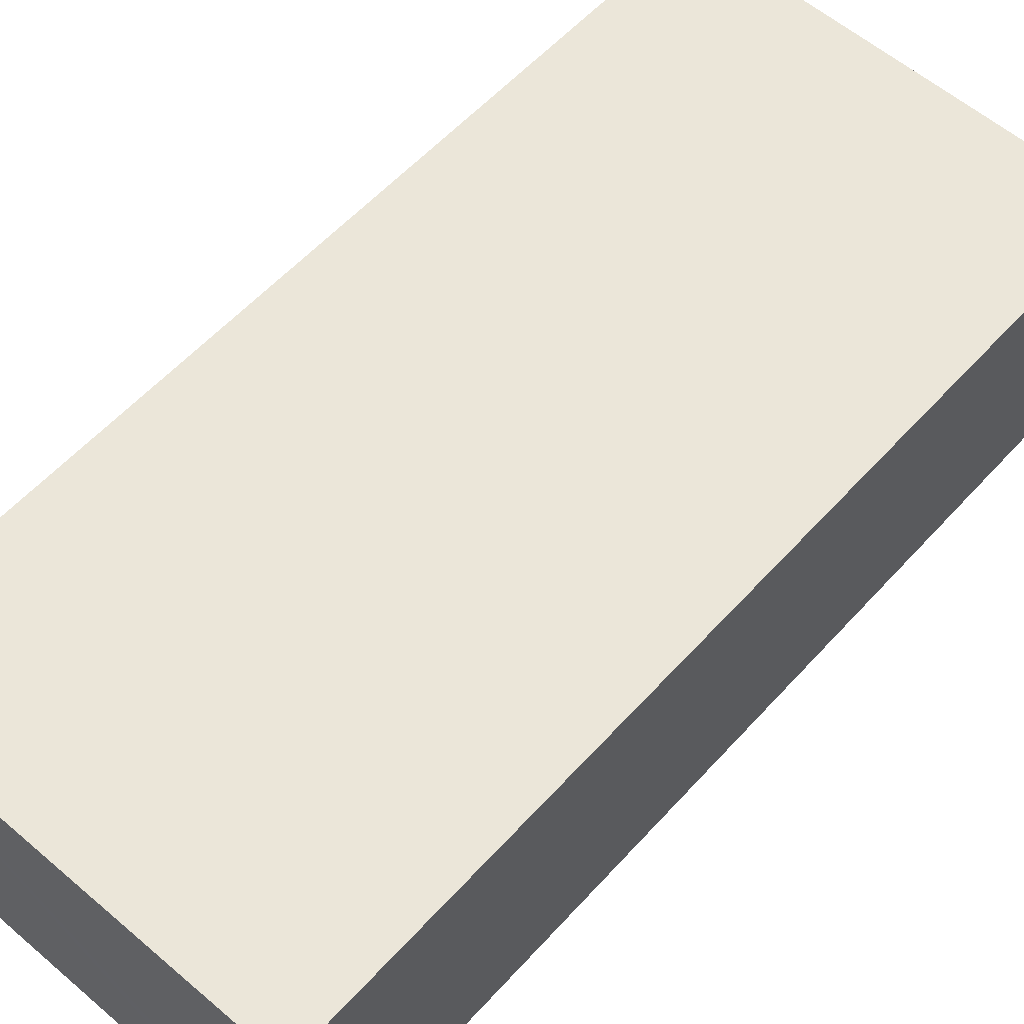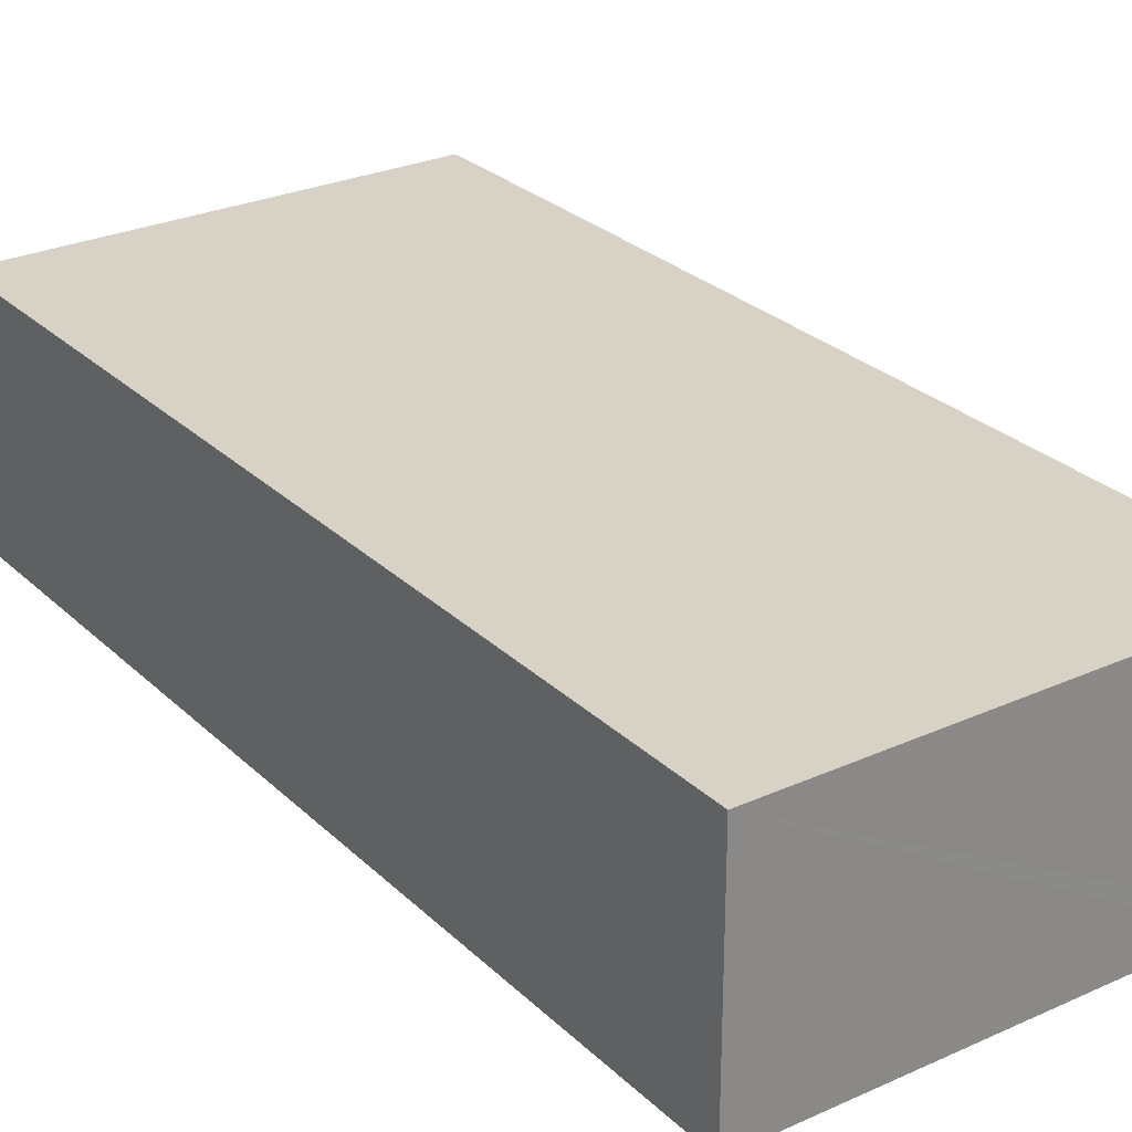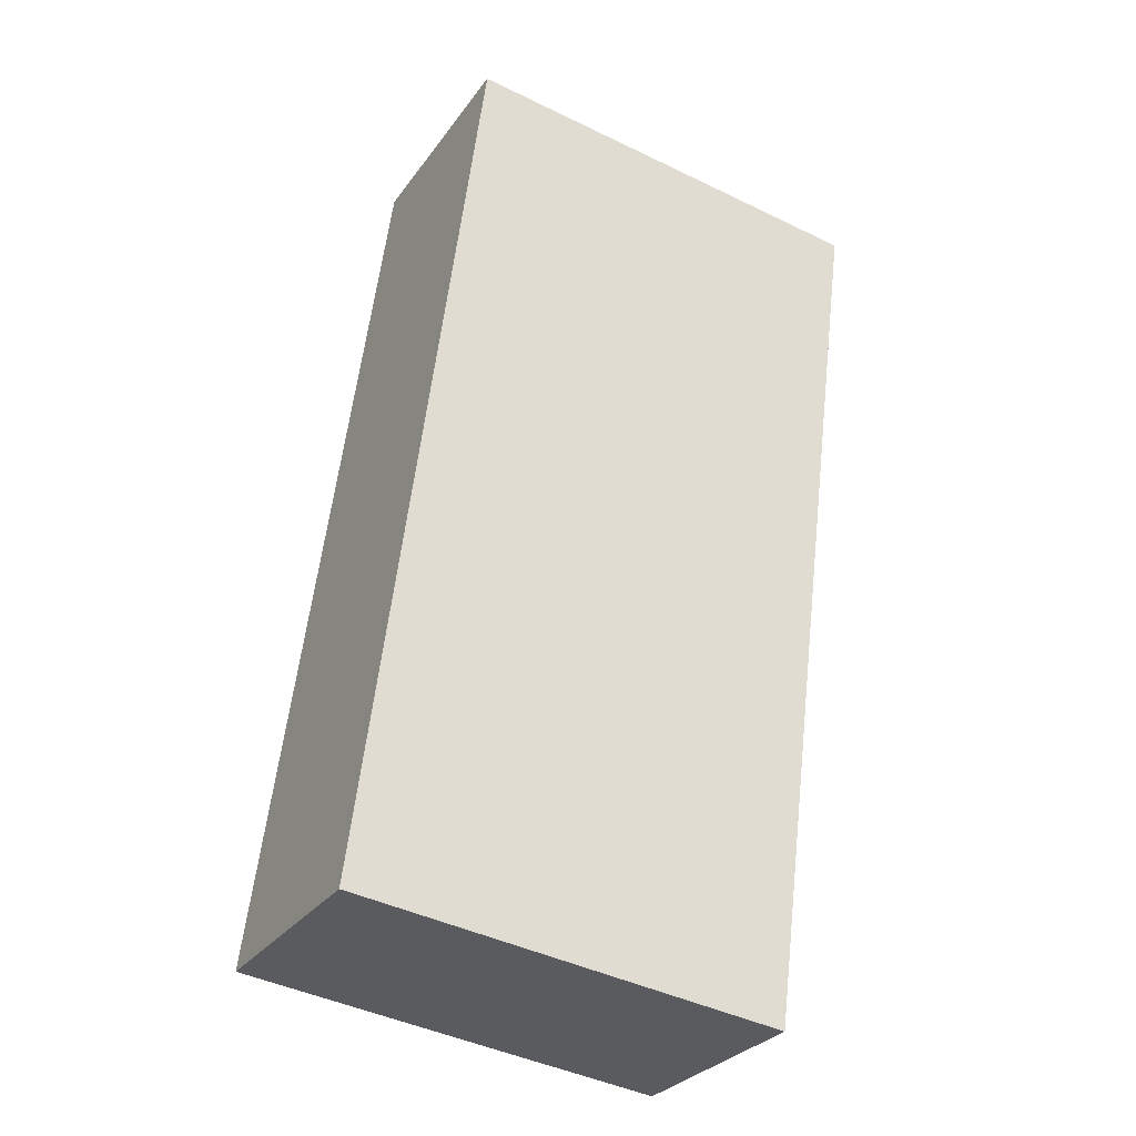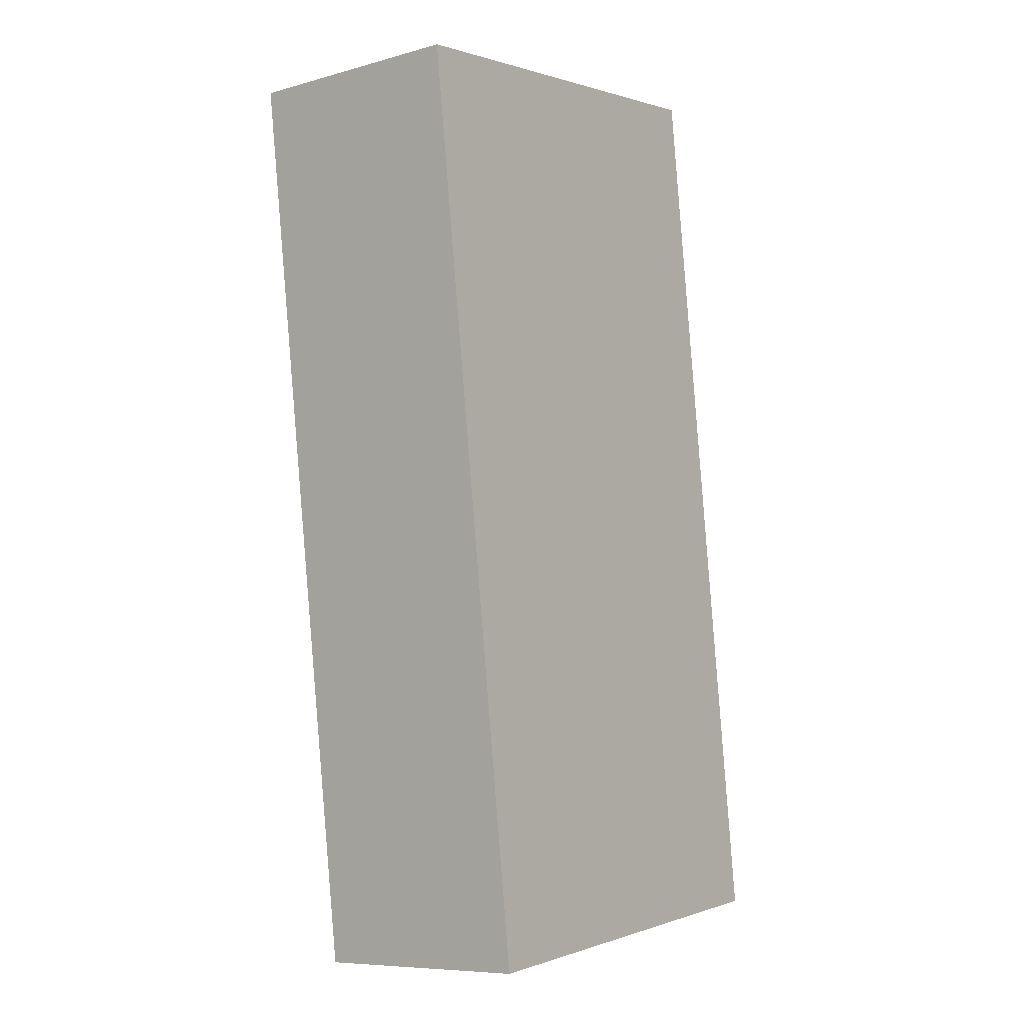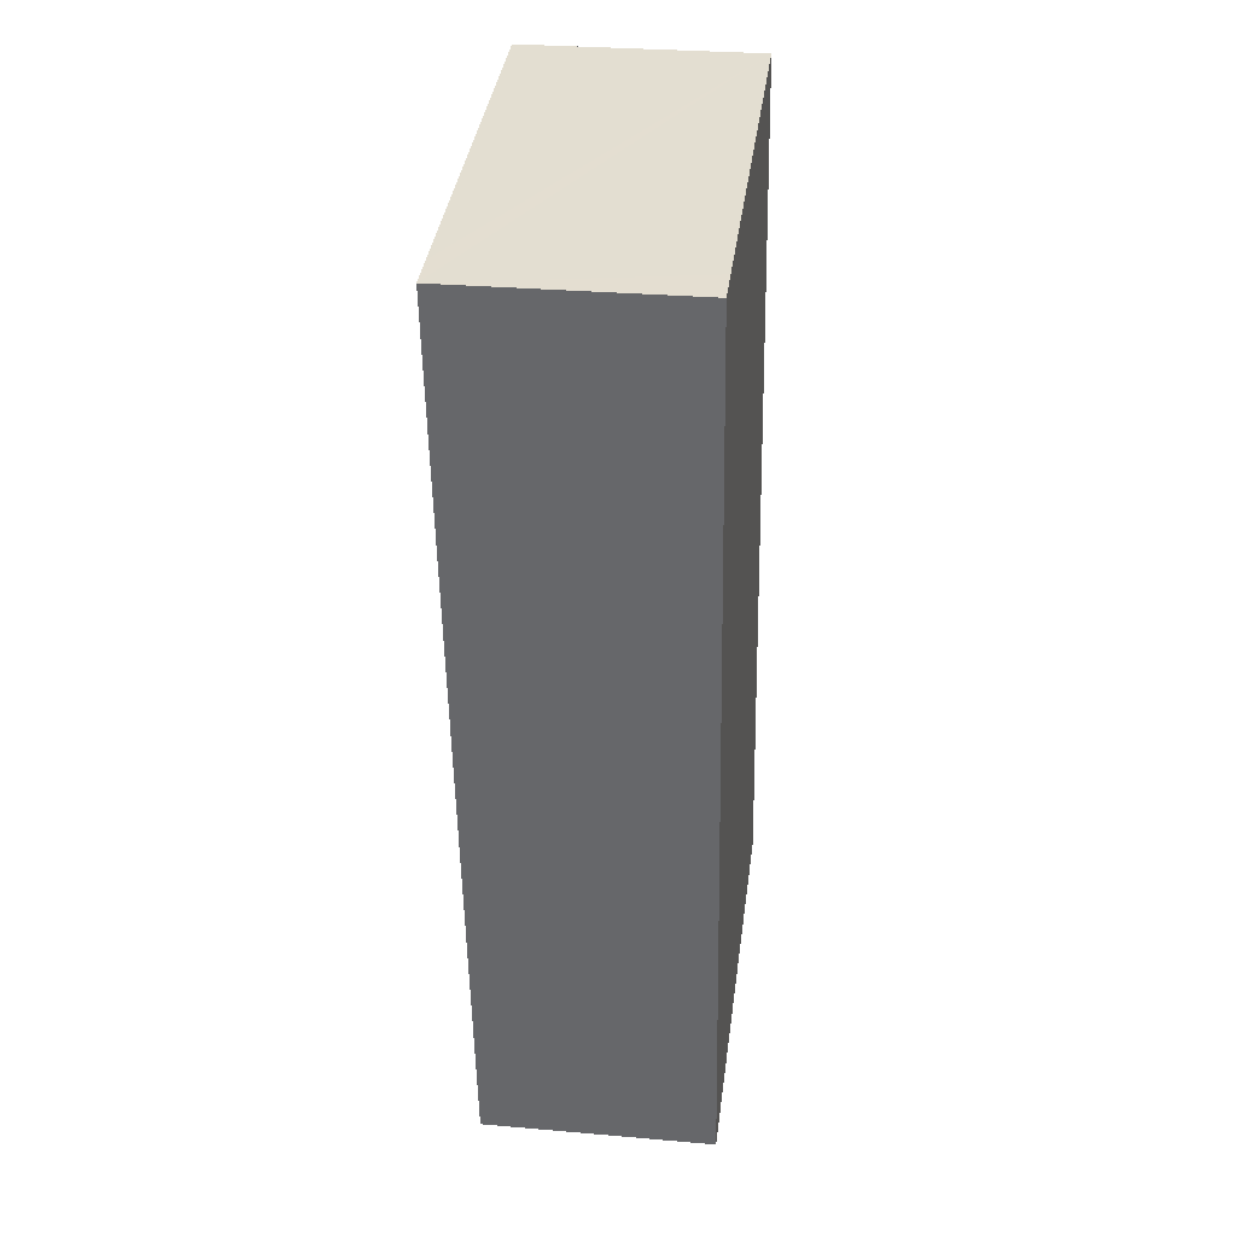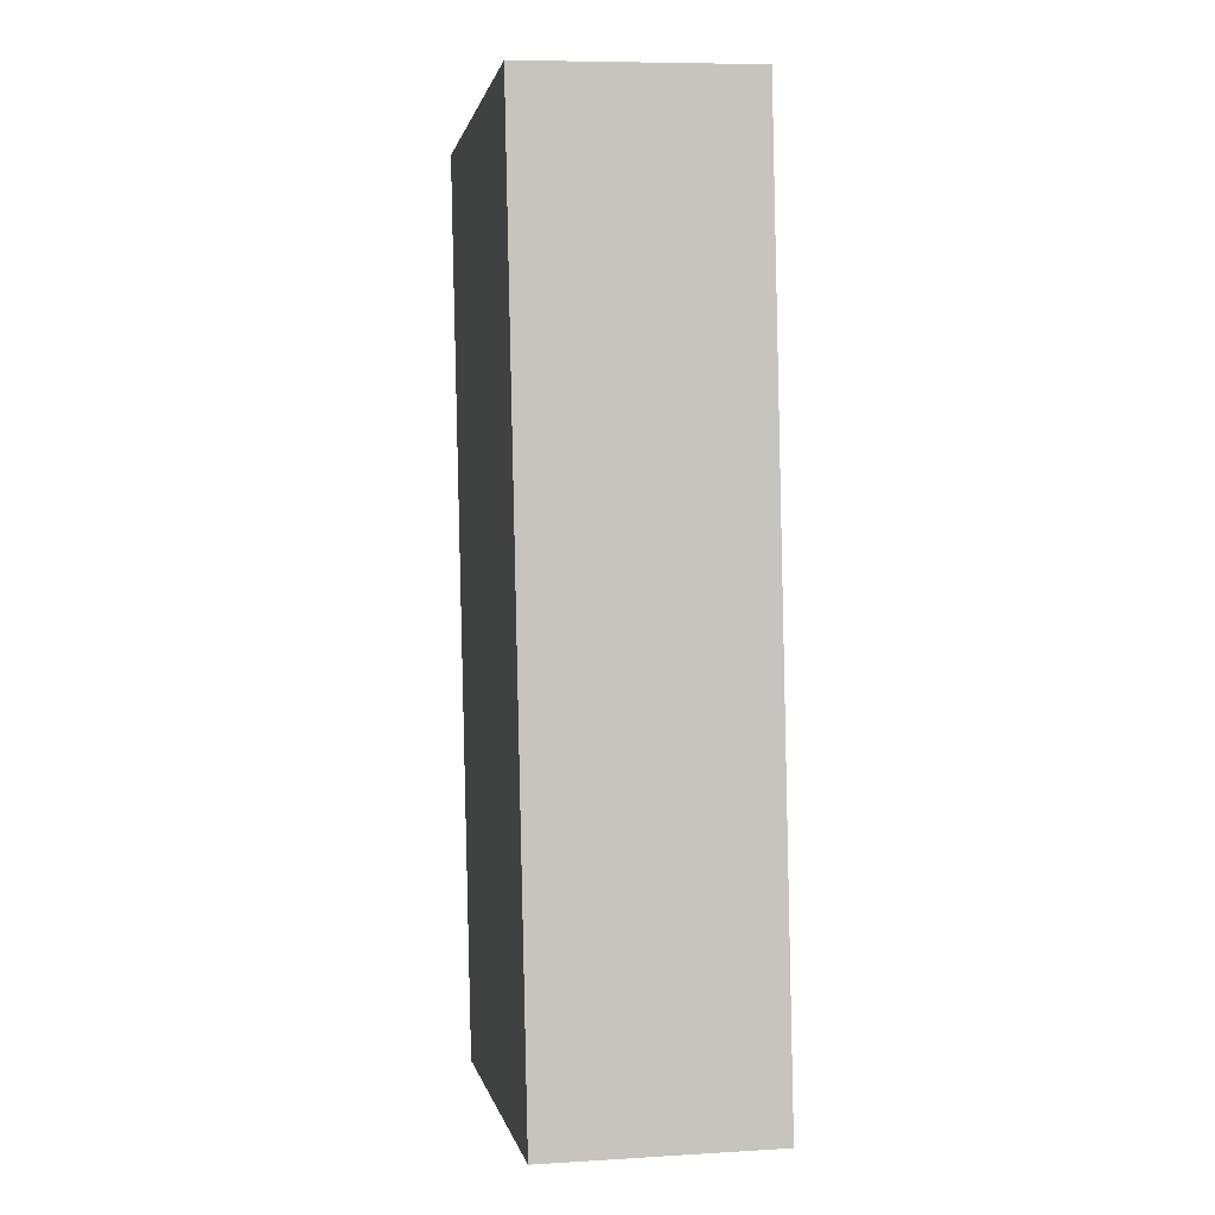
<metadata>
{"format":"obj","ext":"obj","renderer":"f3d","projection":"perspective","resolution":1024,"background":"white","views":[{"elev":57.3,"azim":48.9,"up":"+Y"},{"elev":27.3,"azim":-27.8,"up":"+Y"},{"elev":-29.6,"azim":-28.8,"up":"+Z"},{"elev":-8.2,"azim":127.2,"up":"+Z"},{"elev":29.5,"azim":97.3,"up":"+Z"},{"elev":7.8,"azim":-99.7,"up":"+Z"}]}
</metadata>
<code>
v  0 2.741 1.678e-16
v  6.573 2.741 10.3
v  5.141 2.741 -0.632
v  1.387 2.741 10.96
v  6.15 2.741 10.36
v  6.573 -6.308e-16 10.3
v  5.141 3.87e-17 -0.632
v  0 0 0
v  1.387 -6.71e-16 10.96
v  6.15 -6.341e-16 10.36
g defaultobject
f 1 2 3
f 2 1 4
f 2 4 5
f 6 3 2
f 3 6 7
f 7 1 3
f 1 7 8
f 8 4 1
f 4 8 9
f 5 6 2
f 6 5 4
f 6 4 10
f 10 4 9
f 10 7 6
f 7 10 8
f 8 10 9

</code>
